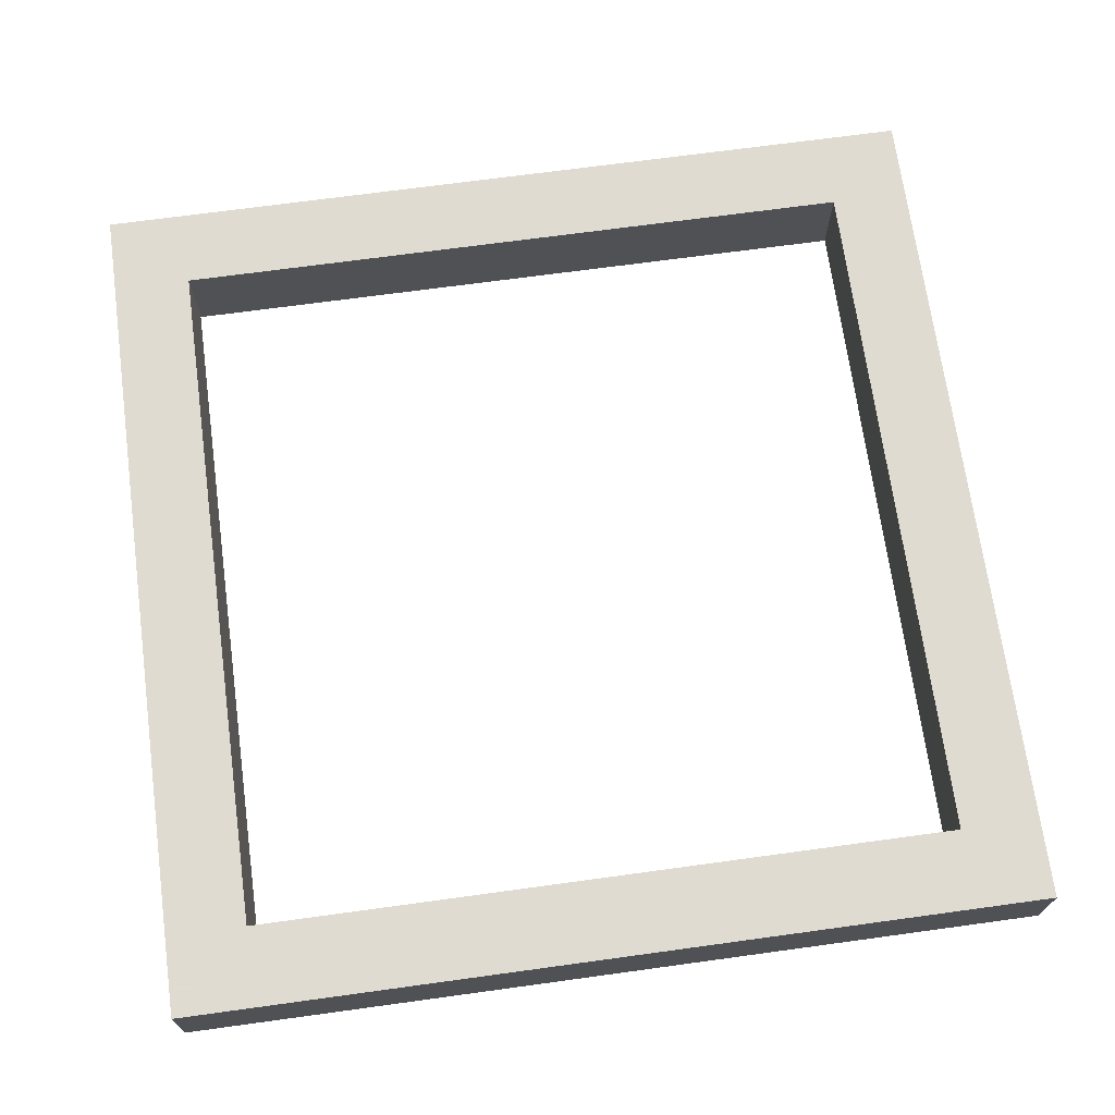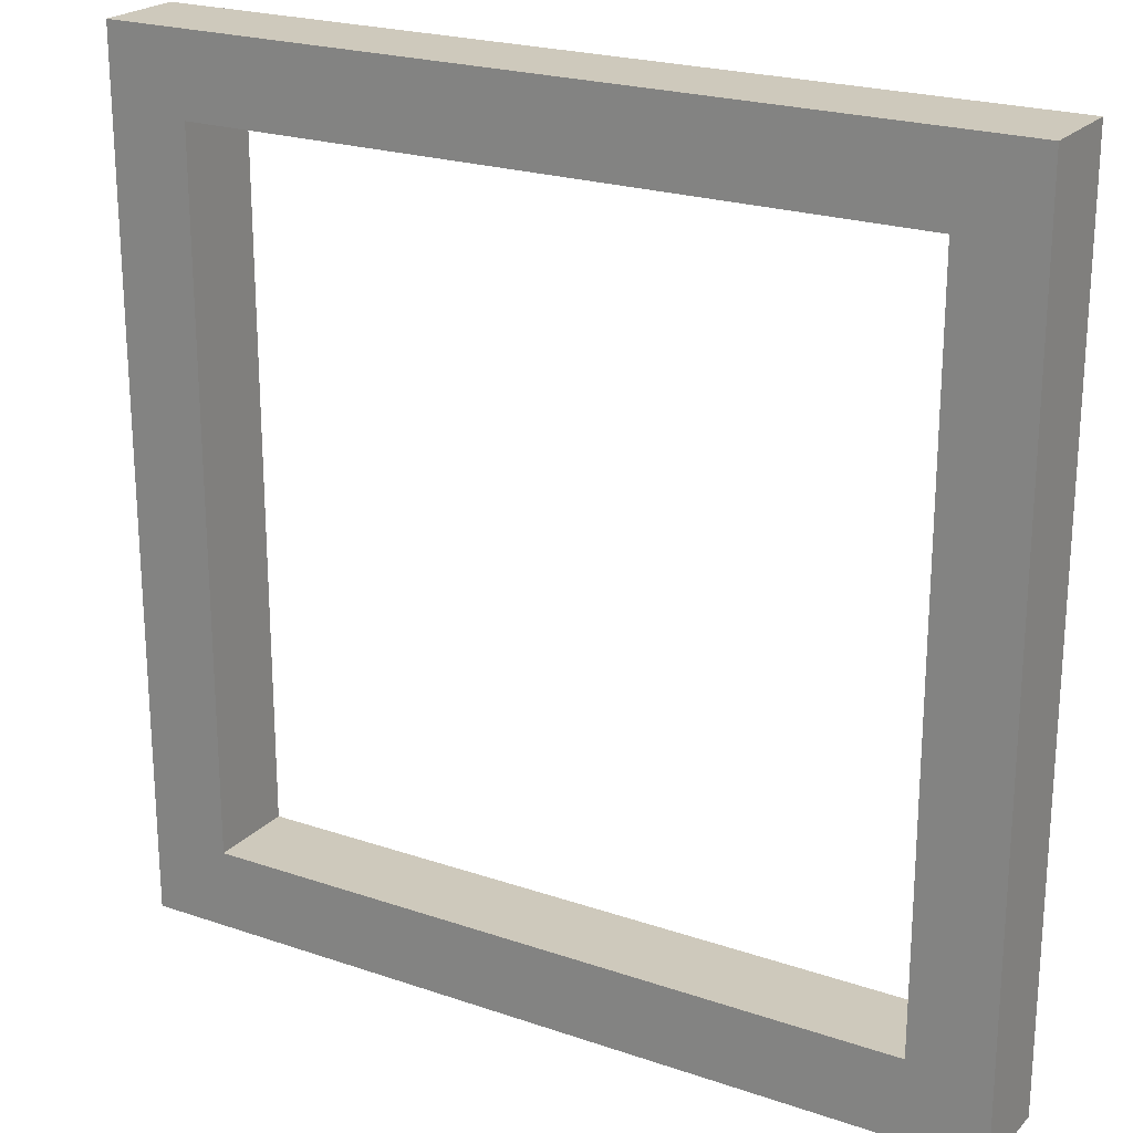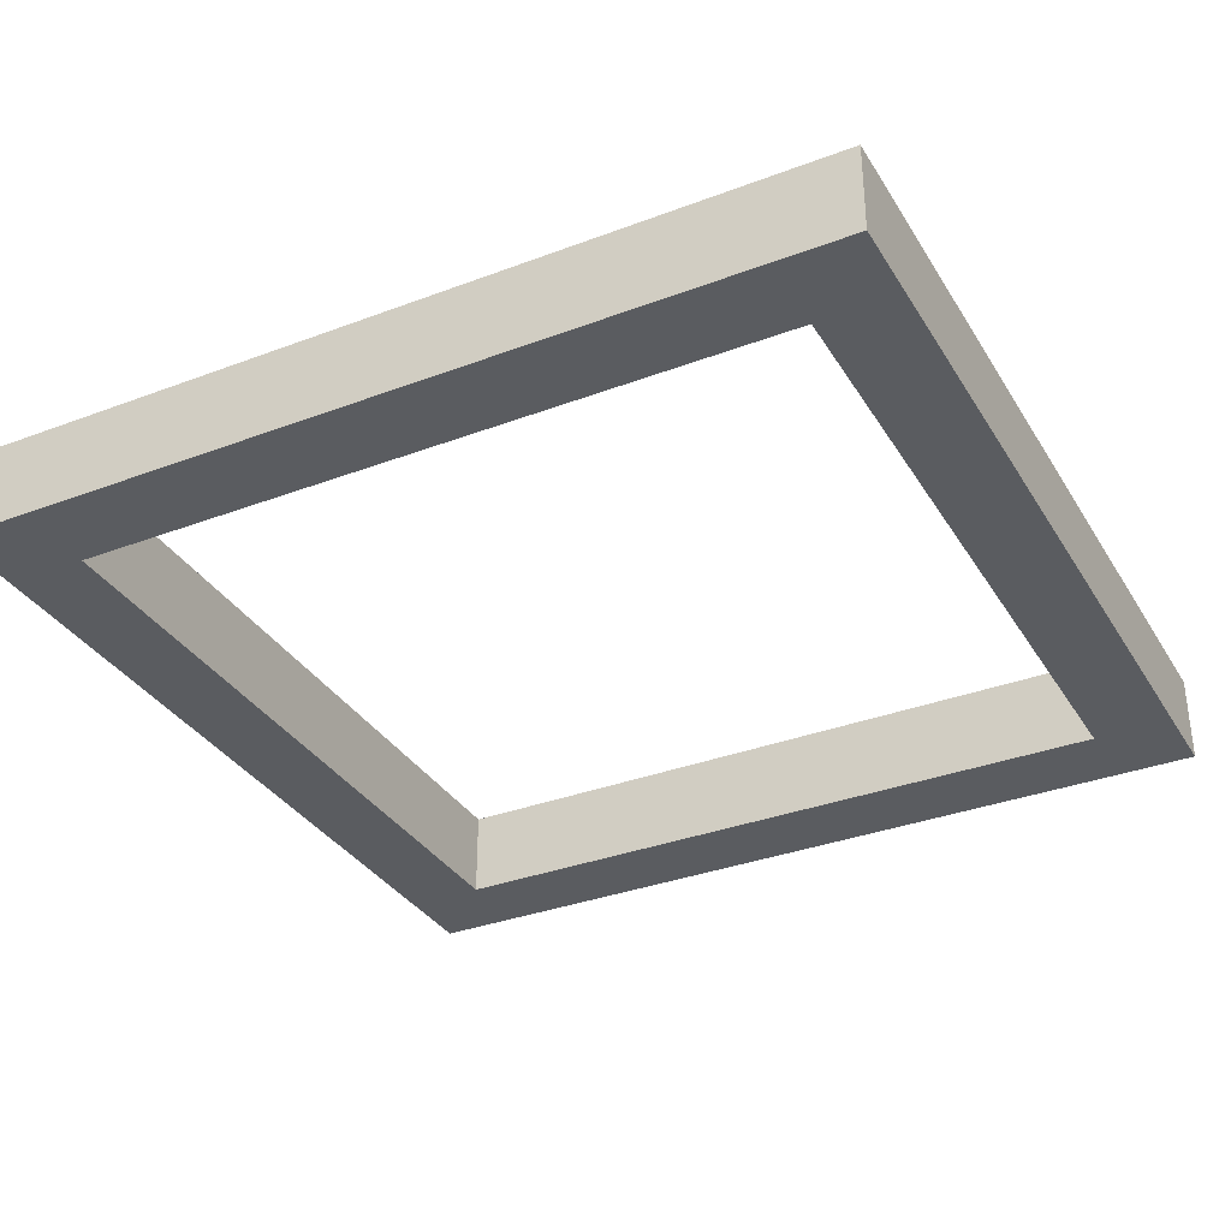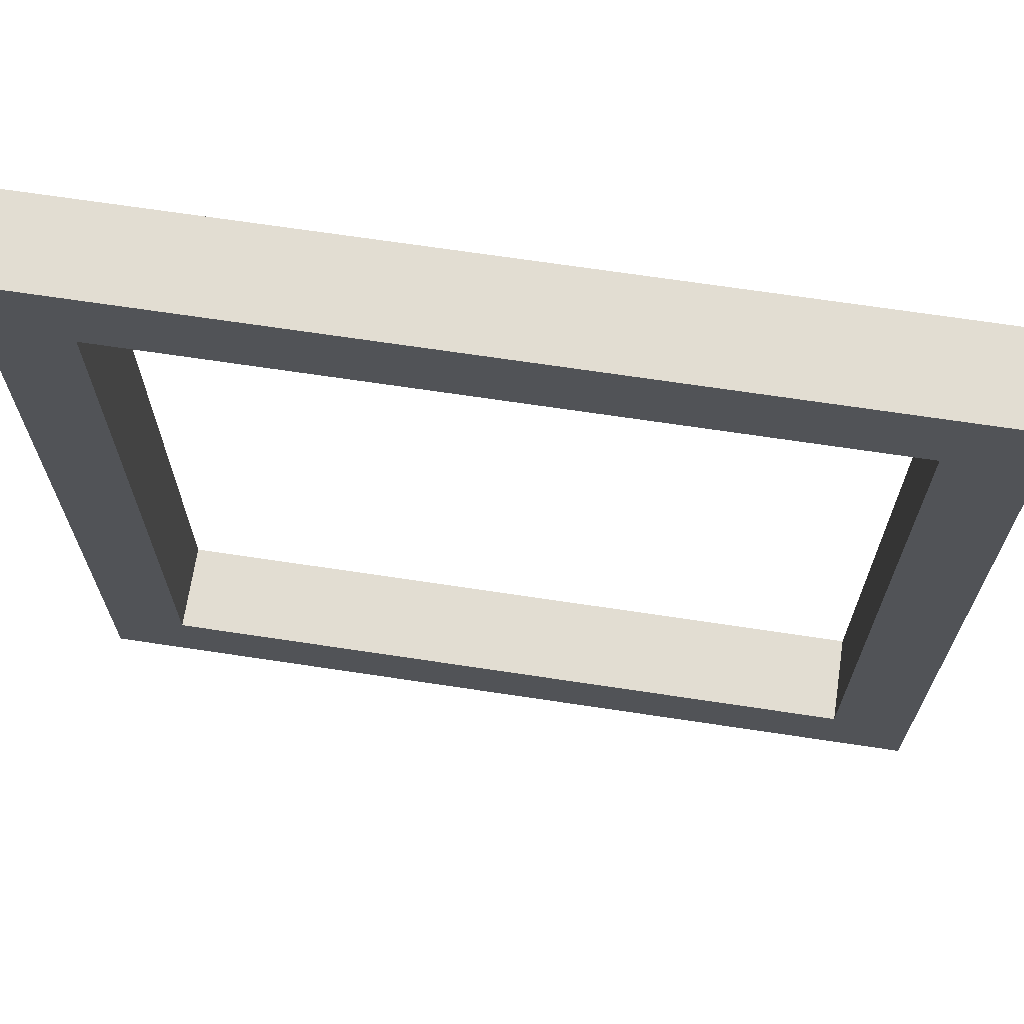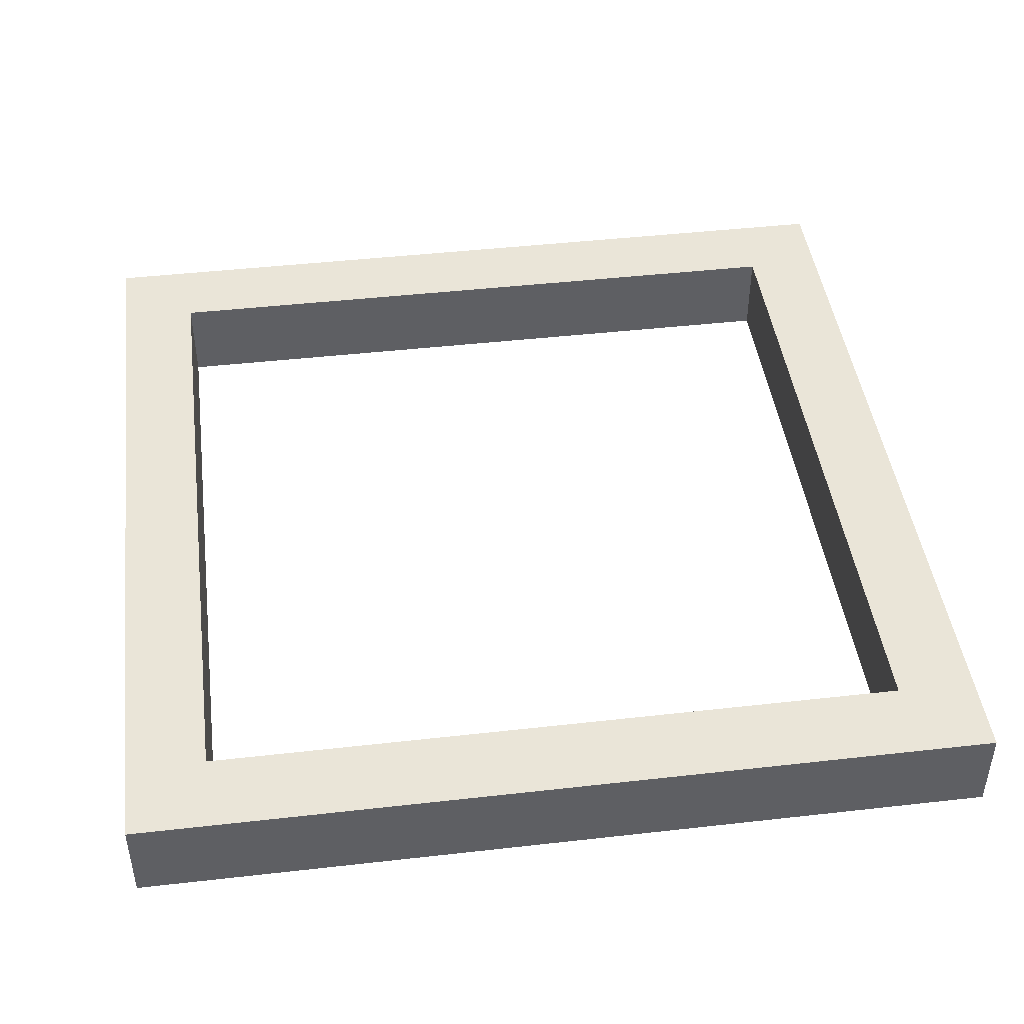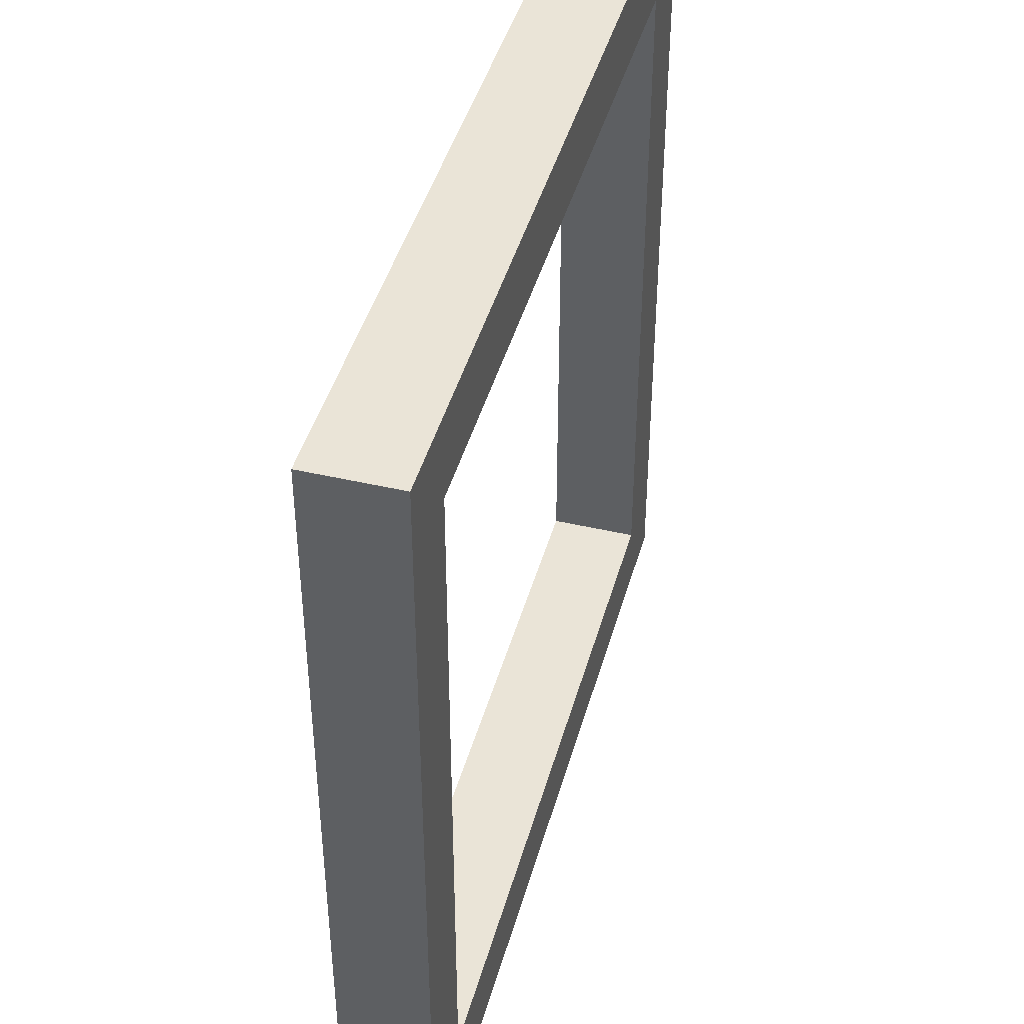
<metadata>
{"format":"obj","ext":"obj","renderer":"f3d","projection":"perspective","resolution":1024,"background":"white","views":[{"elev":69.8,"azim":82.2,"up":"+Y"},{"elev":22.3,"azim":-149.3,"up":"+Z"},{"elev":-33.9,"azim":-152.9,"up":"+Y"},{"elev":68.3,"azim":-171.4,"up":"+Z"},{"elev":44.8,"azim":-7.5,"up":"+Y"},{"elev":43.9,"azim":105.3,"up":"+Z"}]}
</metadata>
<code>
v -0.49 -0.5 0.49
v 0.49 -0.5 0.49
v -0.4 -0.5 0.4
v 0.4 -0.5 0.4
v -0.4 -0.5 -0.4
v 0.4 -0.5 -0.4
v -0.49 -0.5 -0.49
v 0.49 -0.5 -0.49
v -0.4 -0.4 0.4
v 0.4 -0.4 0.4
v -0.4 -0.4 -0.4
v 0.4 -0.4 -0.4
v -0.49 -0.4 -0.49
v 0.49 -0.4 -0.49
v -0.49 -0.4 0.49
v 0.49 -0.4 0.49
f 3 2 1
f 7 6 5
f 4 8 2
f 1 5 3
f 12 5 6
f 11 3 5
f 9 4 3
f 4 12 6
f 14 7 13
f 11 14 13
f 7 15 13
f 13 9 11
f 15 2 16
f 15 10 9
f 16 12 10
f 8 16 2
f 3 4 2
f 7 8 6
f 4 6 8
f 1 7 5
f 12 11 5
f 11 9 3
f 9 10 4
f 4 10 12
f 14 8 7
f 11 12 14
f 7 1 15
f 13 15 9
f 15 1 2
f 15 16 10
f 16 14 12
f 8 14 16

</code>
